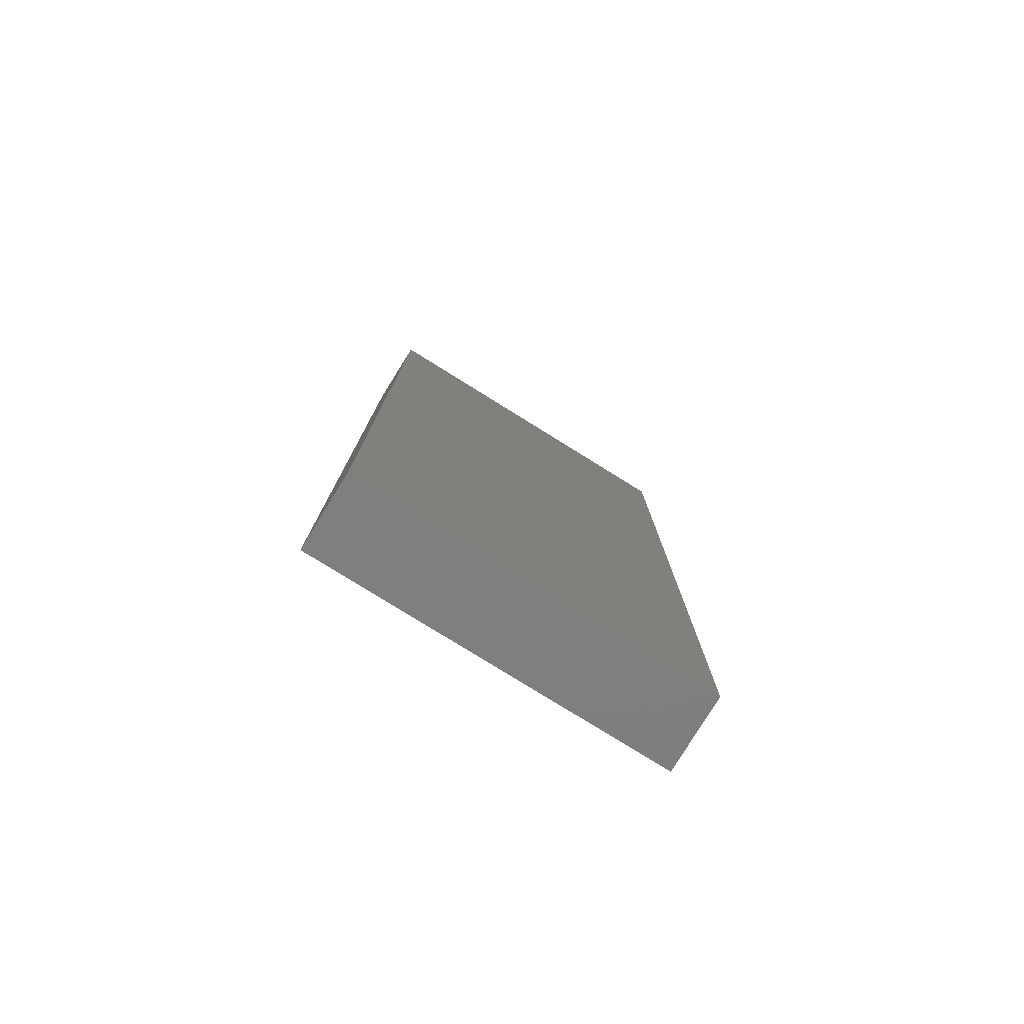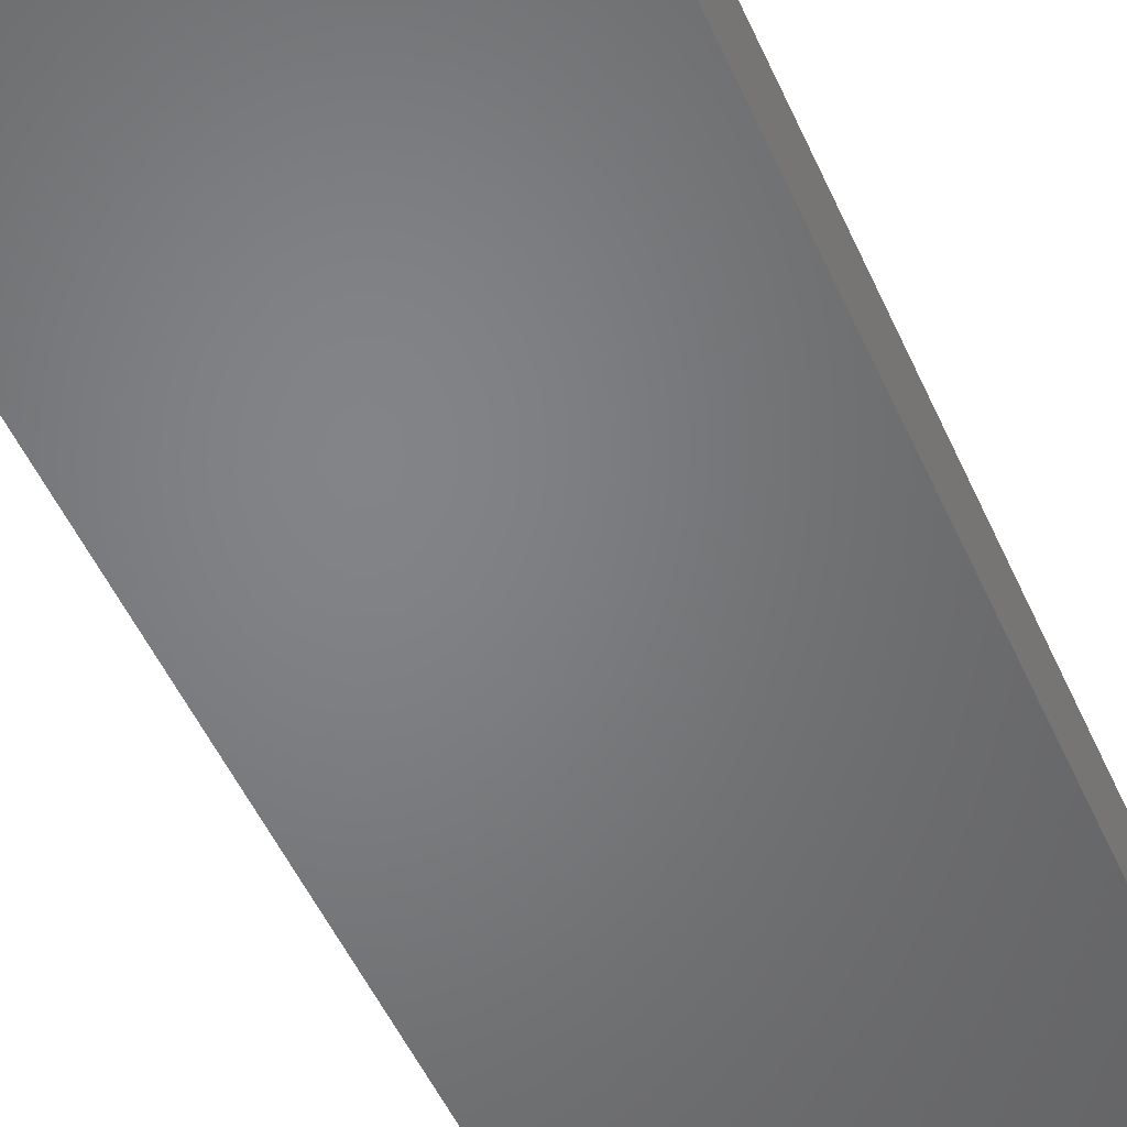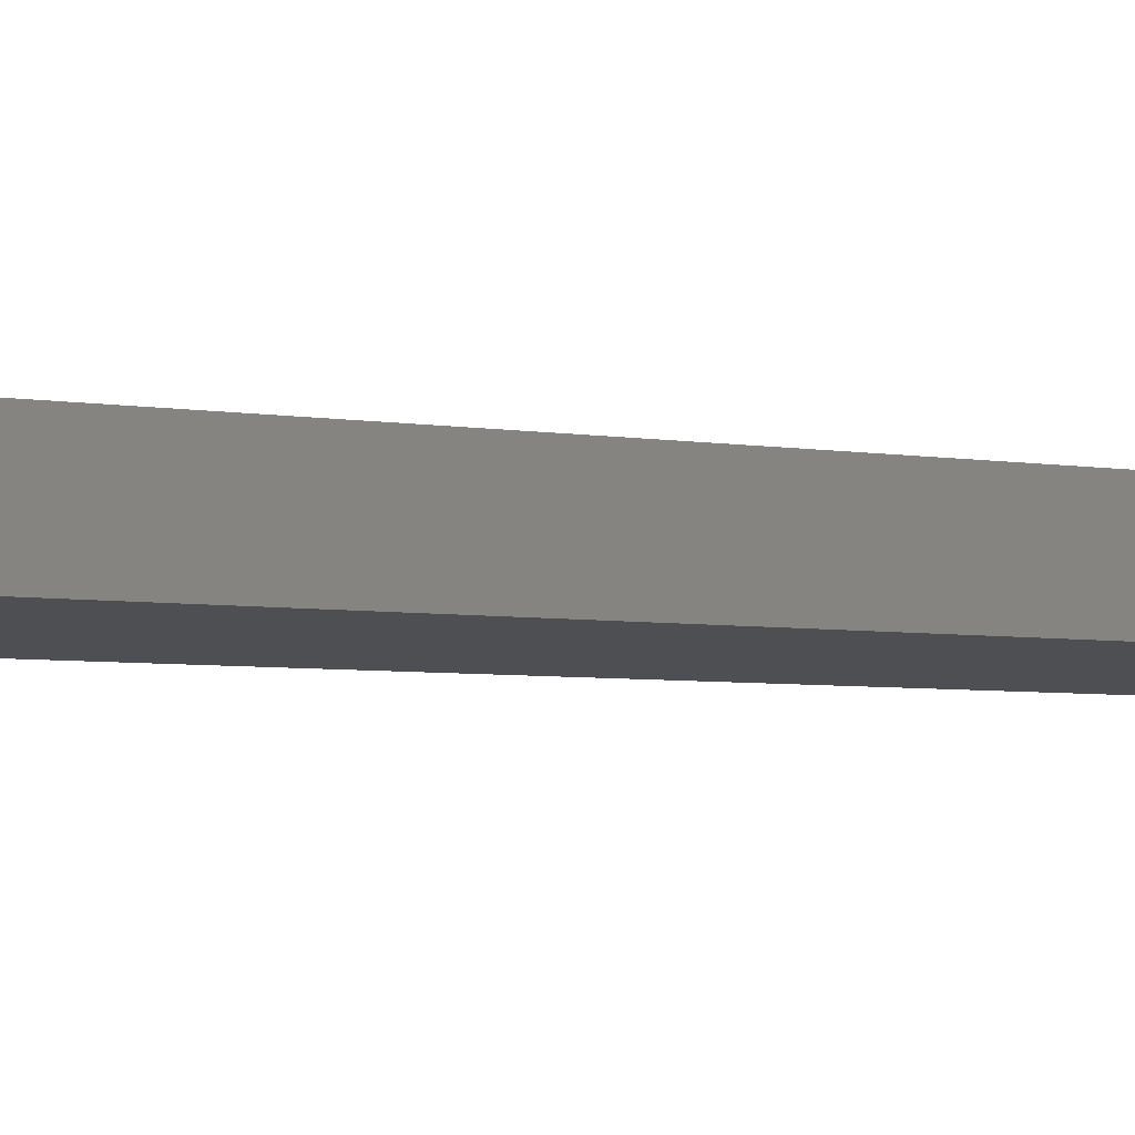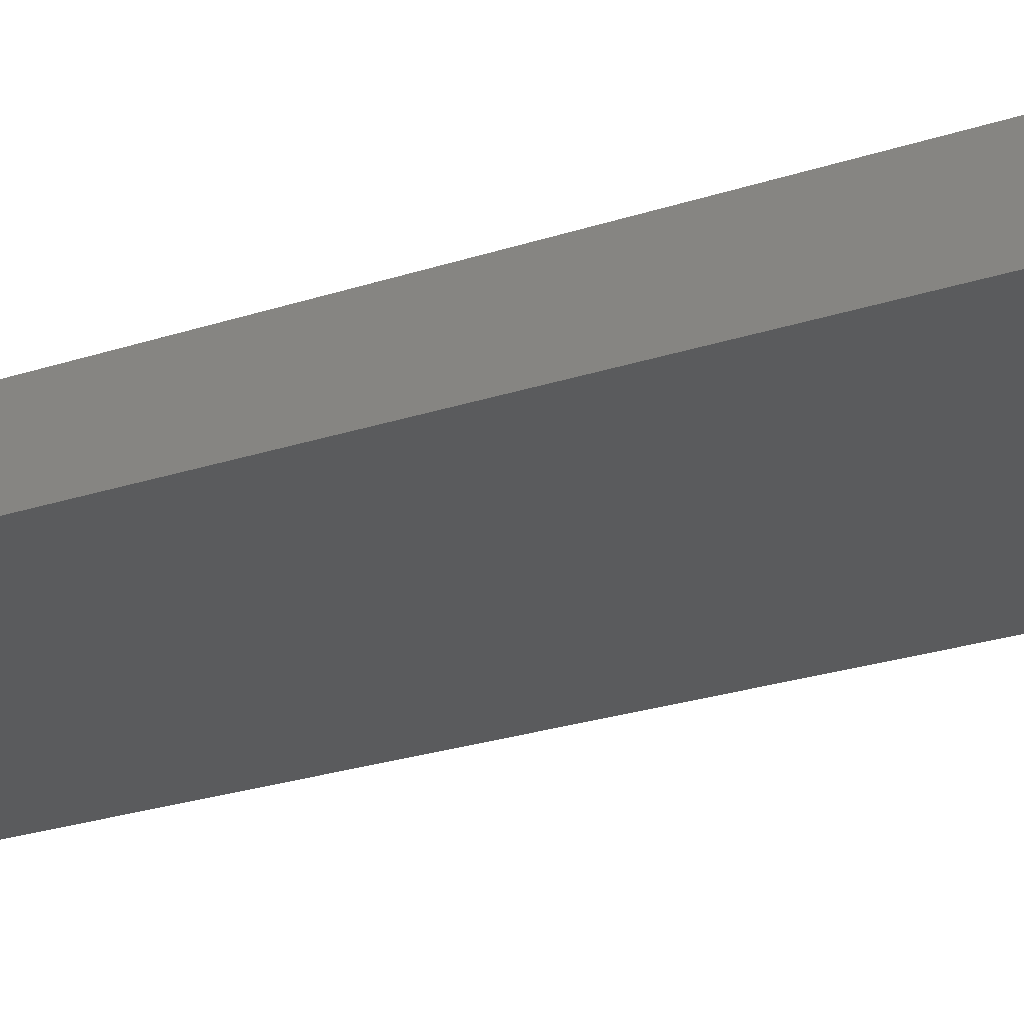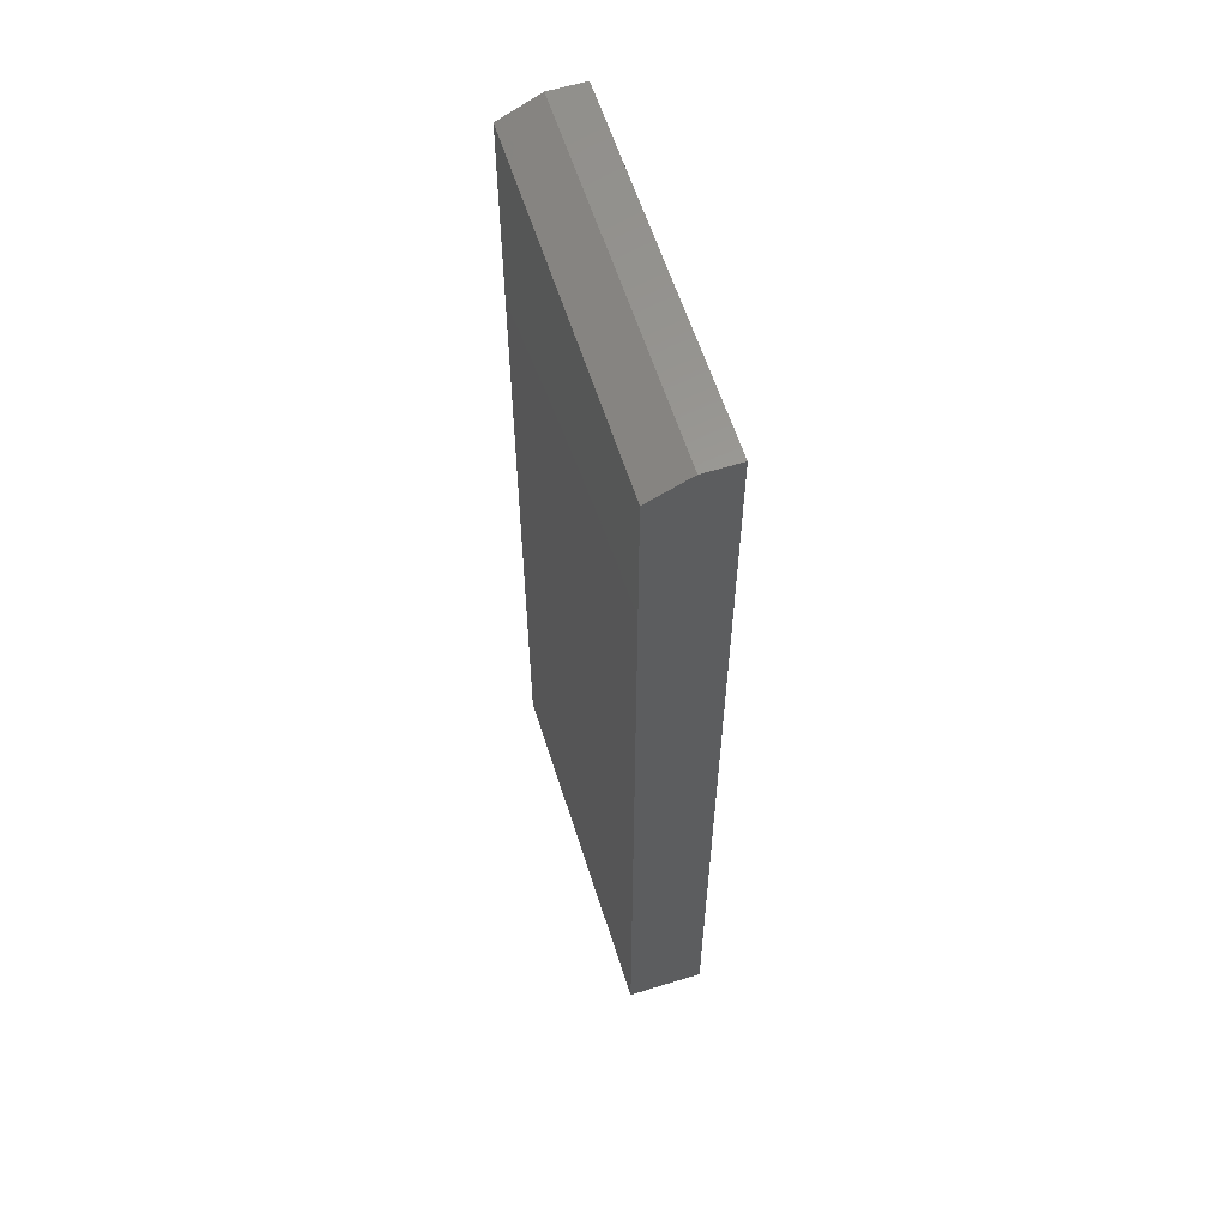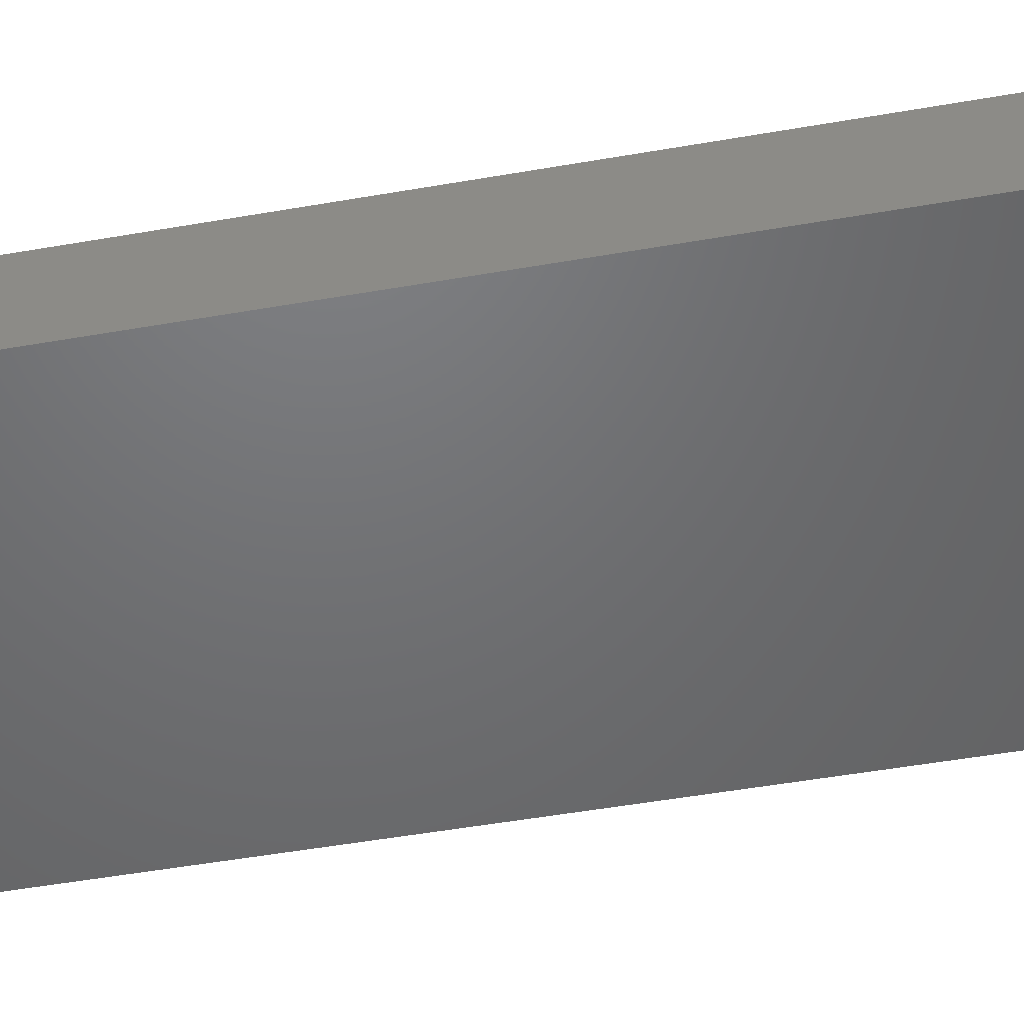
<metadata>
{"format":"stl","ext":"stl","renderer":"f3d","projection":"perspective","resolution":1024,"background":"white","views":[{"elev":-79.1,"azim":-31.8,"up":"+Z"},{"elev":-51.5,"azim":-156.3,"up":"+Y"},{"elev":-4.7,"azim":60.4,"up":"+Y"},{"elev":-26.0,"azim":117.4,"up":"+Y"},{"elev":60.3,"azim":72.4,"up":"+Z"},{"elev":-49.1,"azim":-78.9,"up":"+Y"}]}
</metadata>
<code>
# stl→obj: 10 verts, 16 faces
v -0.2734 -0.1172 -0.75
v 0.2792 -0.1172 -0.75
v -0.2734 -0.1172 0.7188
v 0.2792 -0.1172 0.7188
v -0.2734 0 -0.75
v -0.2734 1.665e-16 0.75
v -0.2734 -0.05469 0.75
v 0.2792 -0.05469 0.75
v 0.2792 1.972e-16 0.75
v 0.2792 3.068e-17 -0.75
f 1 2 3
f 3 2 4
f 5 1 6
f 6 1 3
f 6 3 7
f 8 9 7
f 7 9 6
f 2 10 4
f 4 10 9
f 4 9 8
f 3 4 7
f 7 4 8
f 5 6 10
f 10 6 9
f 1 5 2
f 2 5 10

</code>
